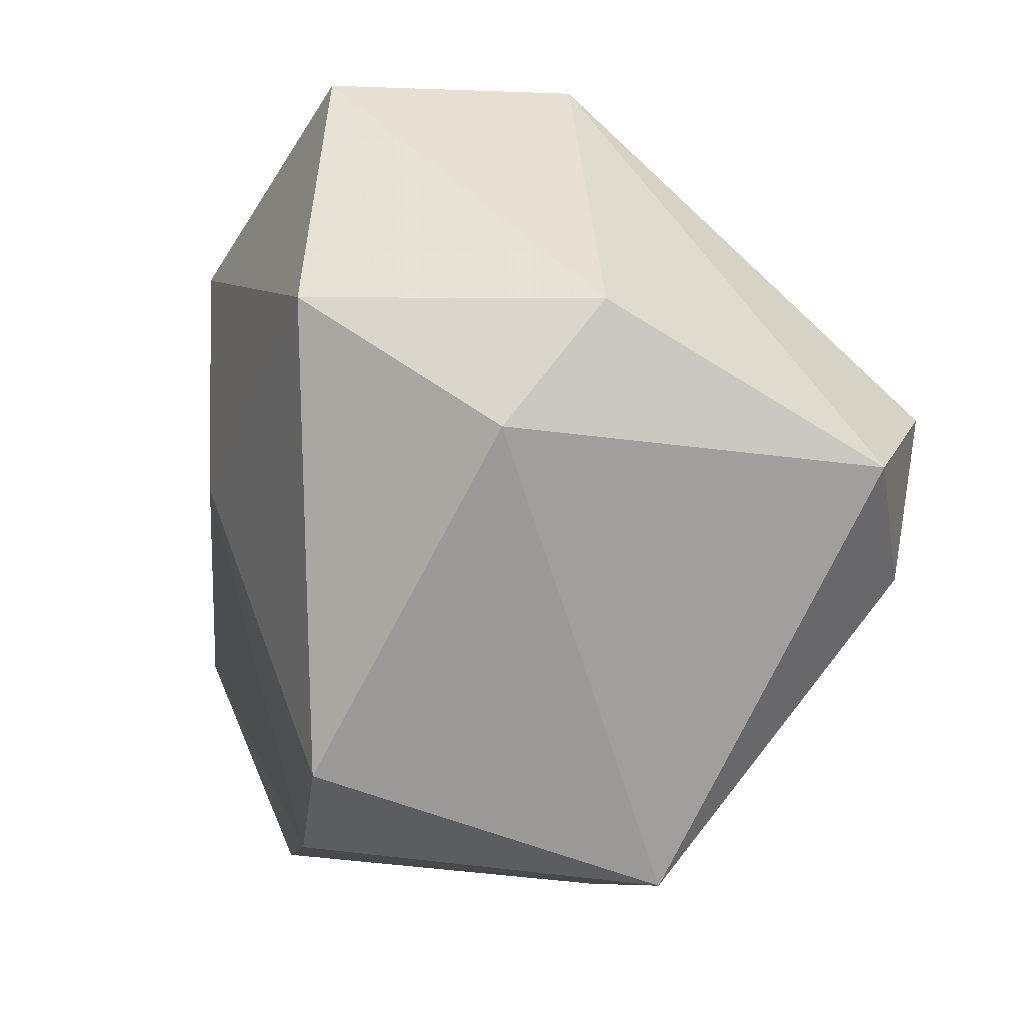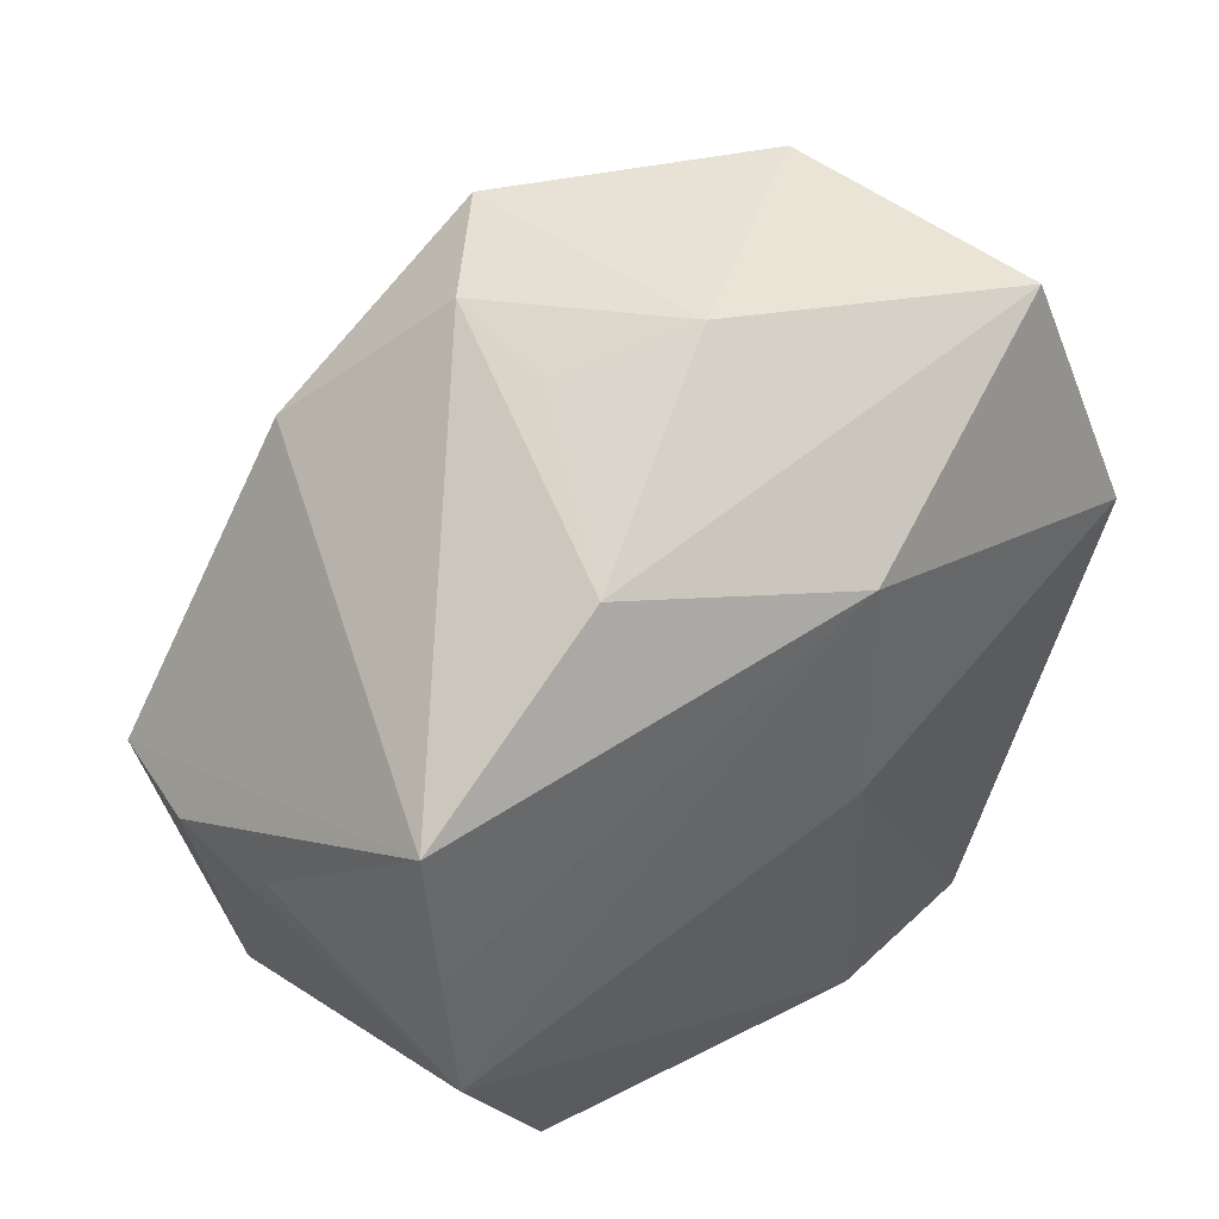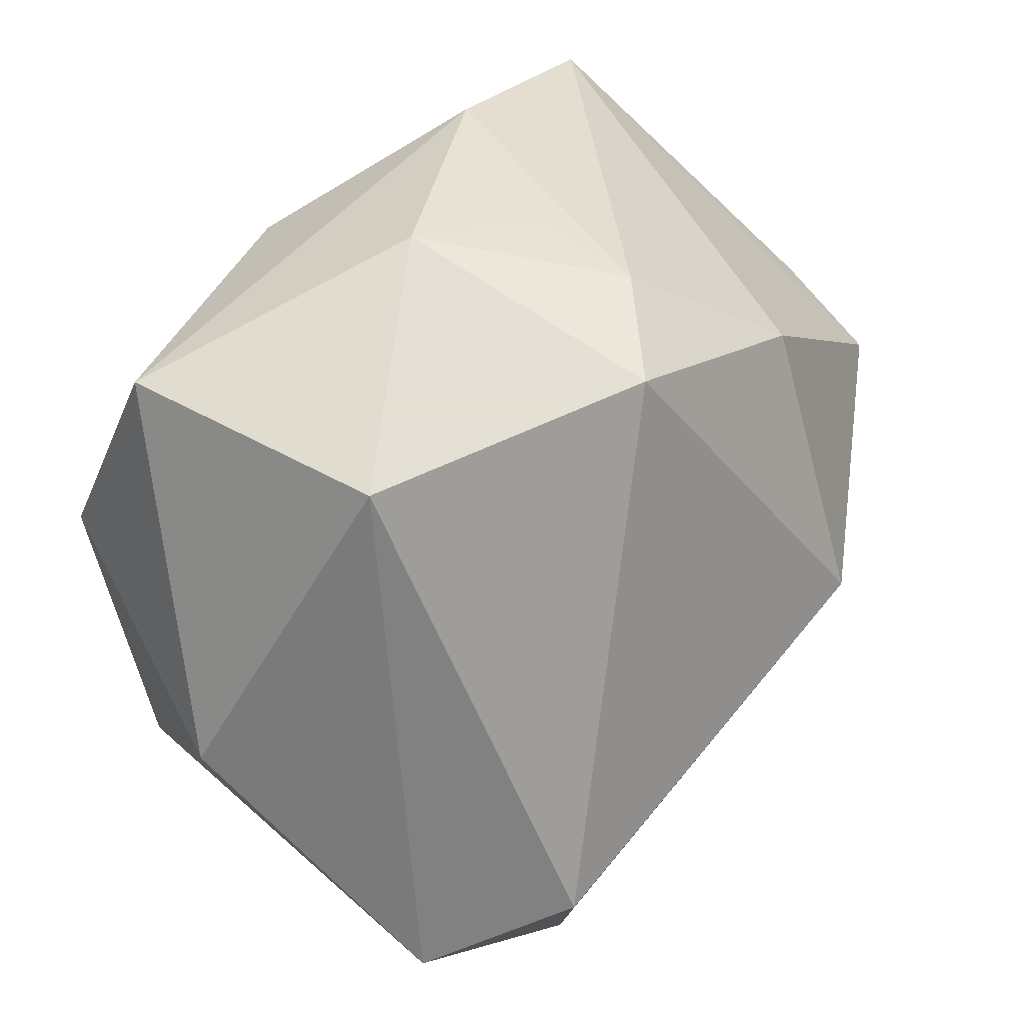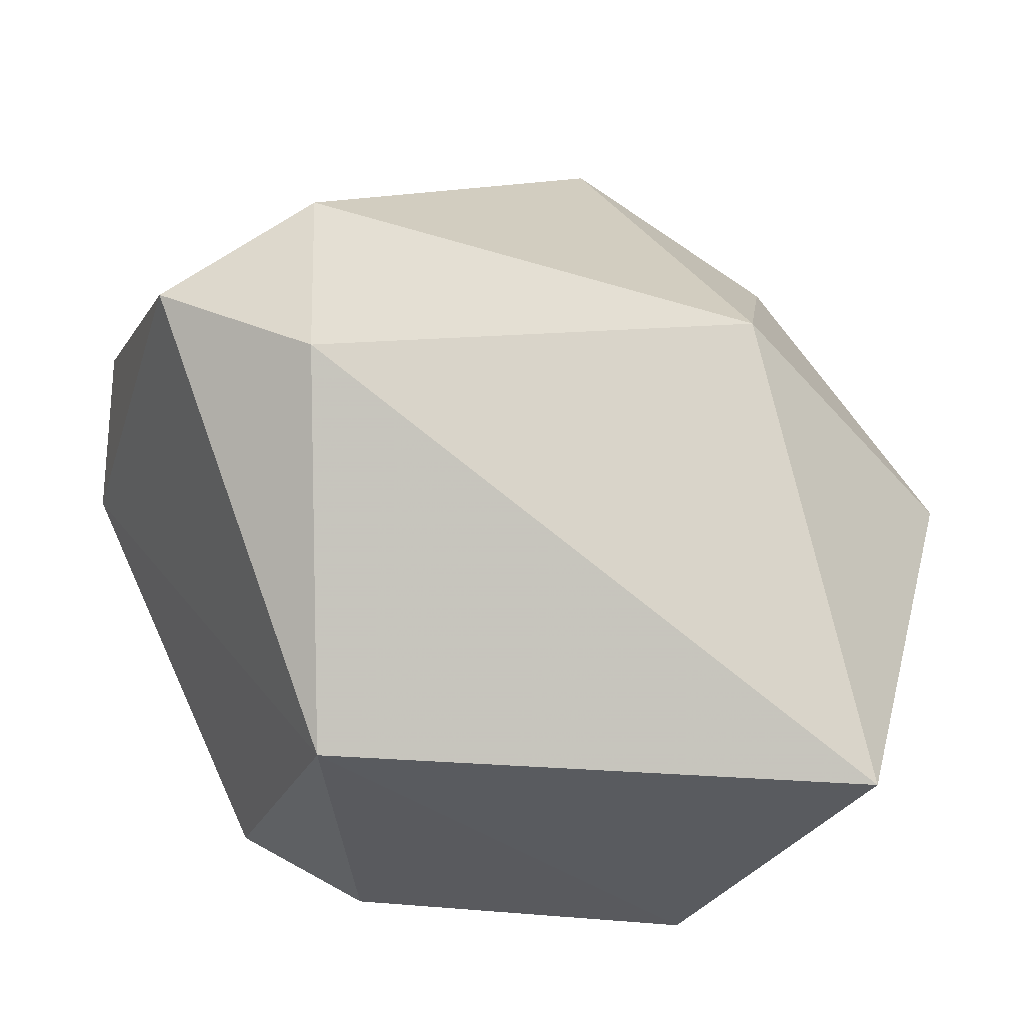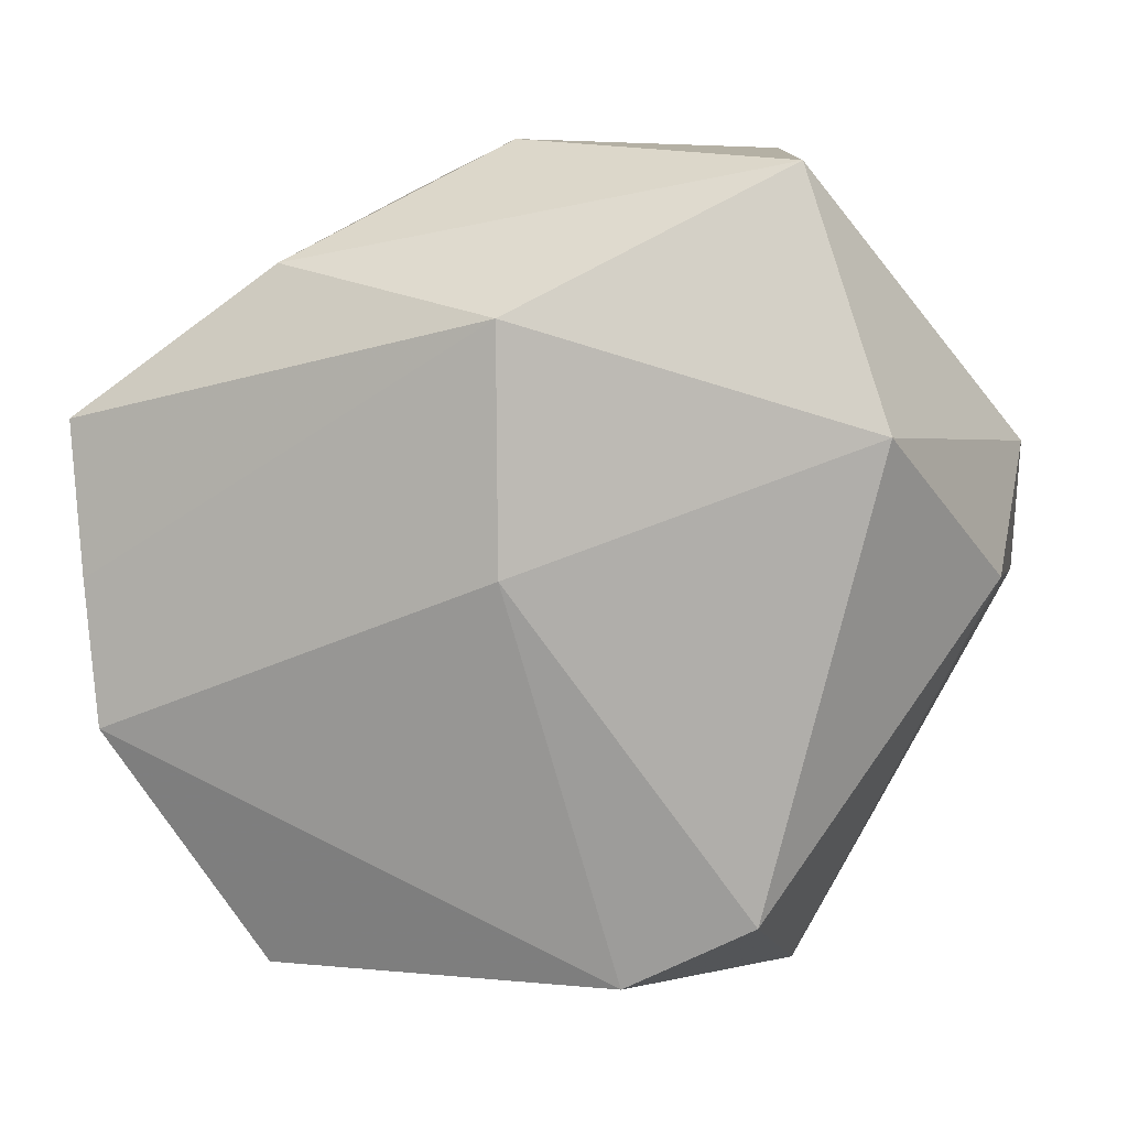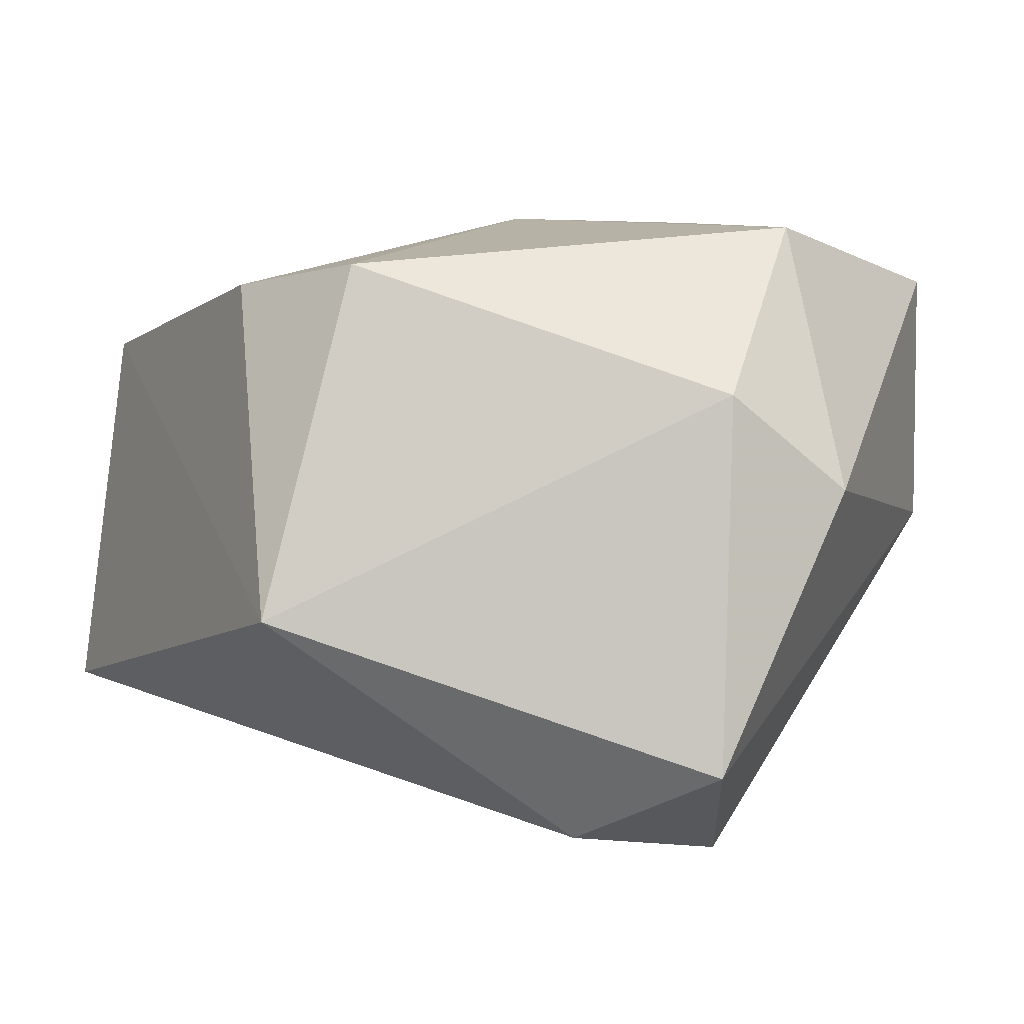
<metadata>
{"format":"obj","ext":"obj","renderer":"f3d","projection":"perspective","resolution":1024,"background":"white","views":[{"elev":-9.7,"azim":73.9,"up":"+Y"},{"elev":40.4,"azim":-41.7,"up":"+Y"},{"elev":66.2,"azim":128.9,"up":"+Y"},{"elev":-37.6,"azim":161.3,"up":"+Y"},{"elev":4.5,"azim":8.4,"up":"+Y"},{"elev":2.9,"azim":60.1,"up":"+Z"}]}
</metadata>
<code>
v -0.04109 0.0007654 0.02419
v 0.02067 0.04127 -0.001707
v 0.03275 0.0142 0.02891
v -0.02406 0.02558 -0.01754
v -0.002639 0.04127 0.01277
v -0.04227 0.01546 0.02394
v -0.04469 -0.00108 -0.006904
v -0.001264 0.02441 0.03184
v -0.03115 -0.03894 -0.02053
v -0.02284 0.02959 0.02279
v -0.00443 0.04127 -0.01418
v 0.02465 0.03822 0.0242
v -0.0442 -0.0004007 0.004694
v 0.03022 -0.00979 -0.03269
v -0.04202 -0.001735 -0.01863
v 0.02204 -0.0401 -0.01021
v 0.0439 -0.001254 -0.02552
v -0.03975 -0.01309 0.02429
v 0.04423 0.01316 0.00222
v -0.01382 0.03694 0.005871
v -0.01343 0.03898 -0.005592
v -0.02555 -0.03595 0.01743
v 0.04236 0.0008929 0.01165
v 0.03133 0.006352 -0.03498
v 0.02114 -0.02986 0.0245
v 0.008606 -0.0362 0.02283
v -0.001142 0.0016 0.03148
v -0.01464 0.003856 -0.03498
f 28 9 15
f 12 3 19
f 12 8 3
f 10 8 12
f 4 11 28
f 28 15 4
f 22 18 9
f 9 16 22
f 25 16 23
f 23 3 25
f 19 3 23
f 19 23 17
f 17 23 16
f 6 8 10
f 6 4 15
f 27 8 18
f 25 3 27
f 3 8 27
f 2 12 19
f 19 17 2
f 10 12 5
f 5 2 11
f 12 2 5
f 26 16 25
f 26 22 16
f 18 22 26
f 25 27 26
f 26 27 18
f 14 17 16
f 14 16 9
f 14 9 28
f 18 8 1
f 8 6 1
f 1 13 18
f 1 6 13
f 7 6 15
f 13 6 7
f 7 15 9
f 9 18 7
f 18 13 7
f 10 5 20
f 17 14 24
f 28 11 24
f 24 14 28
f 11 2 24
f 24 2 17
f 4 6 21
f 21 6 10
f 11 4 21
f 10 20 21
f 21 5 11
f 21 20 5

</code>
